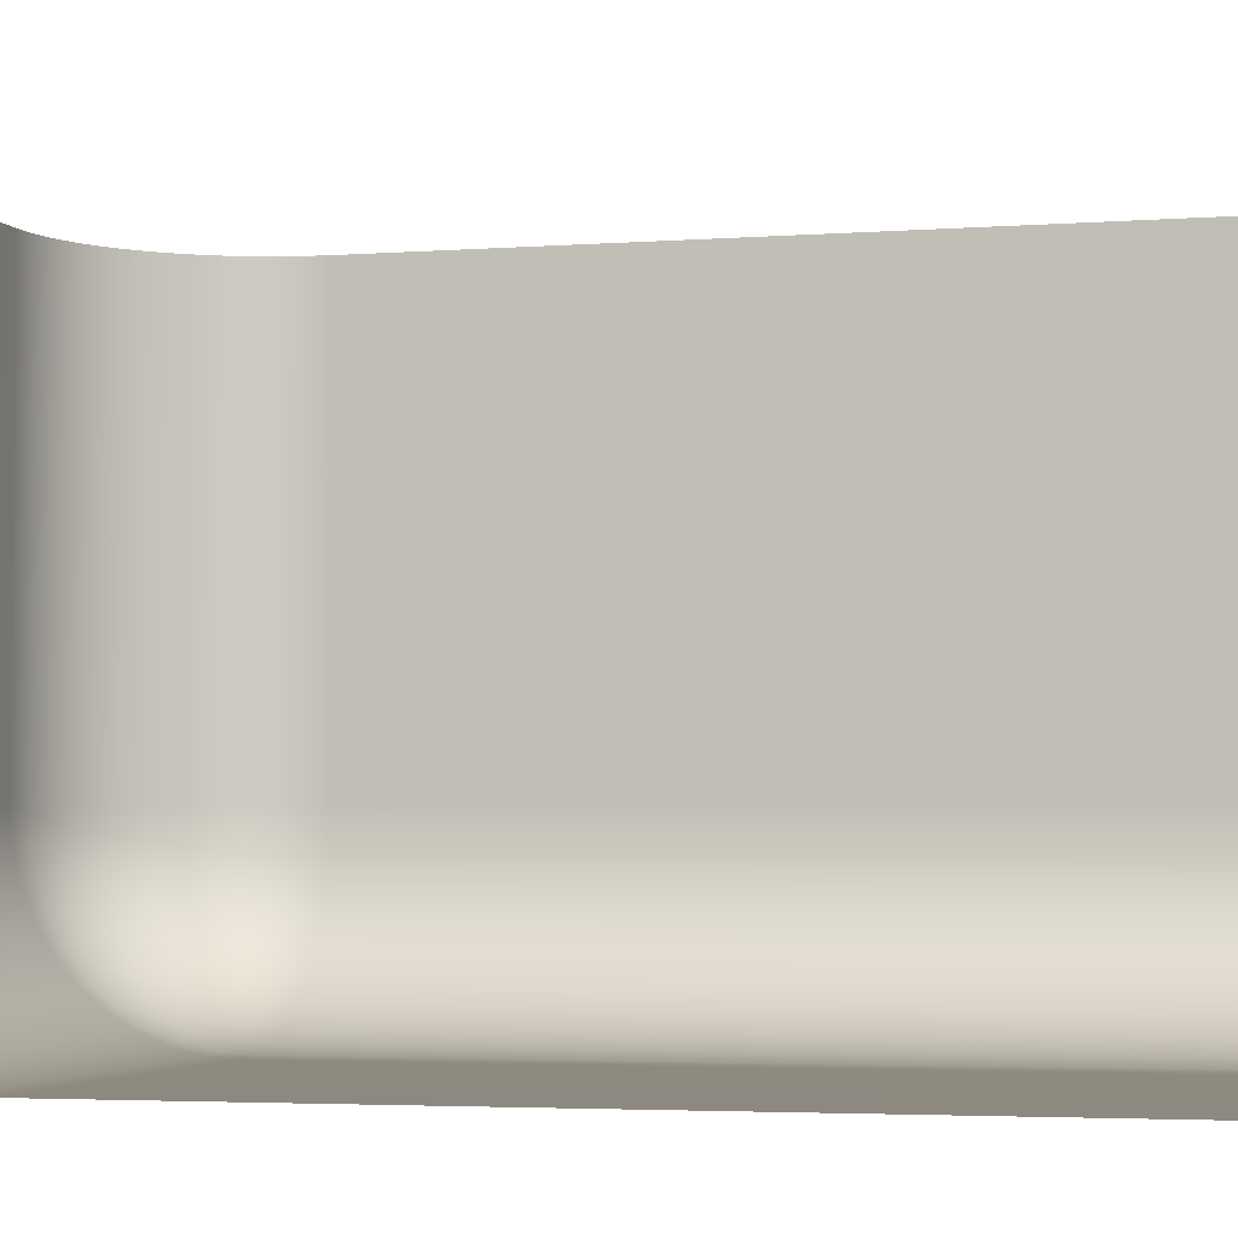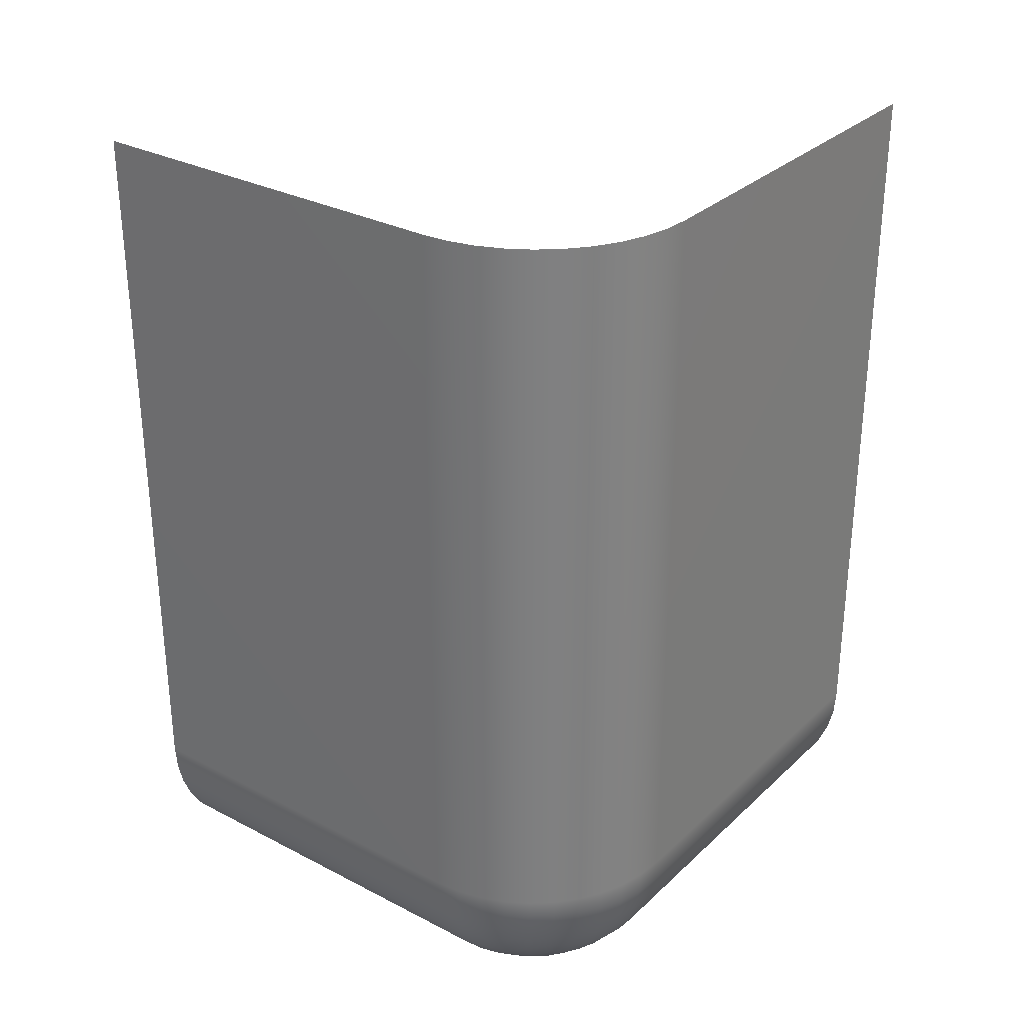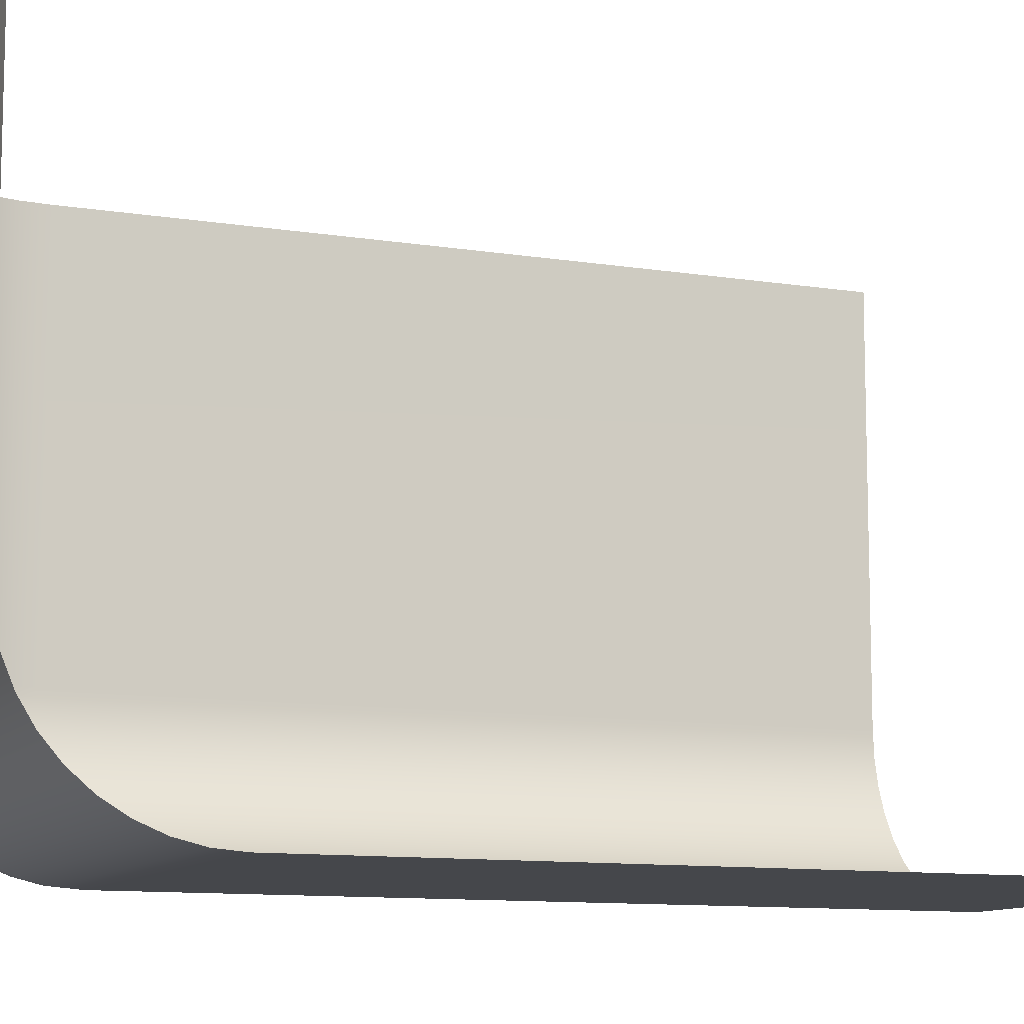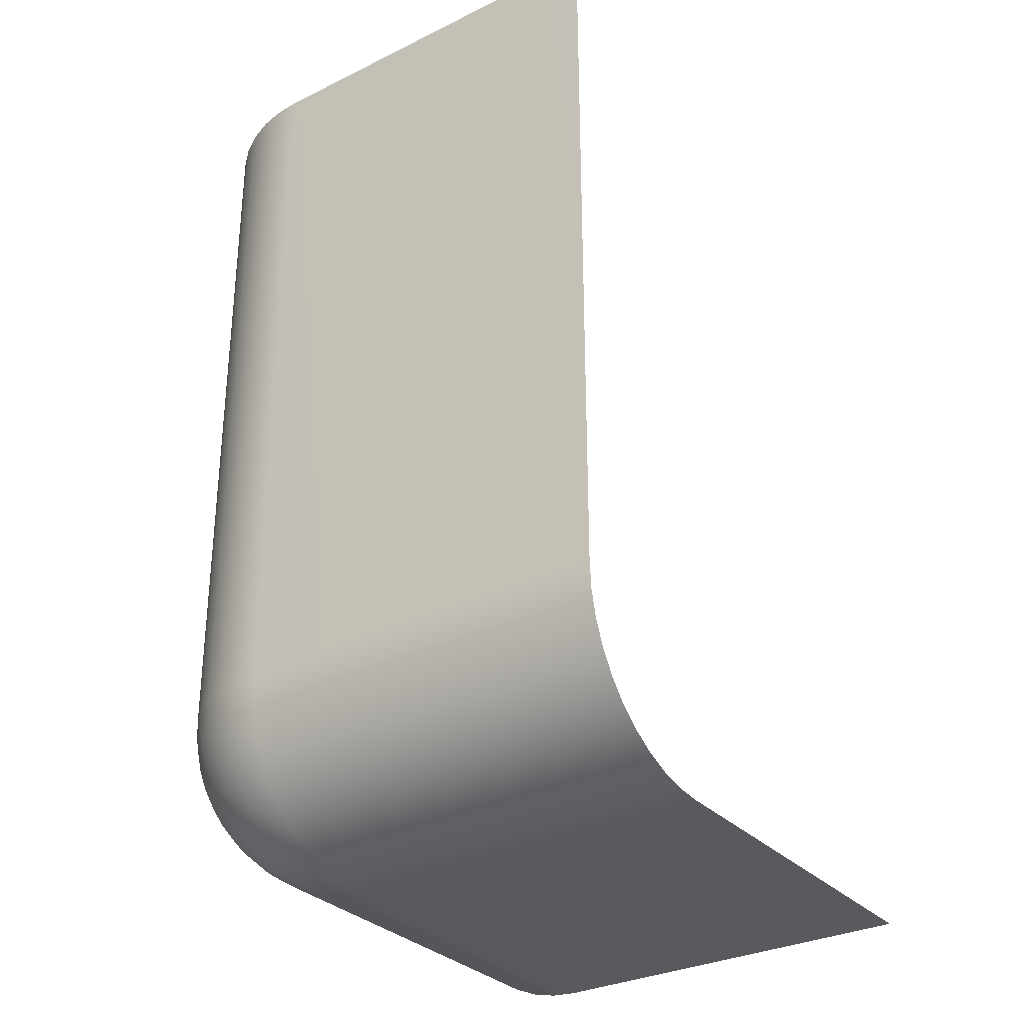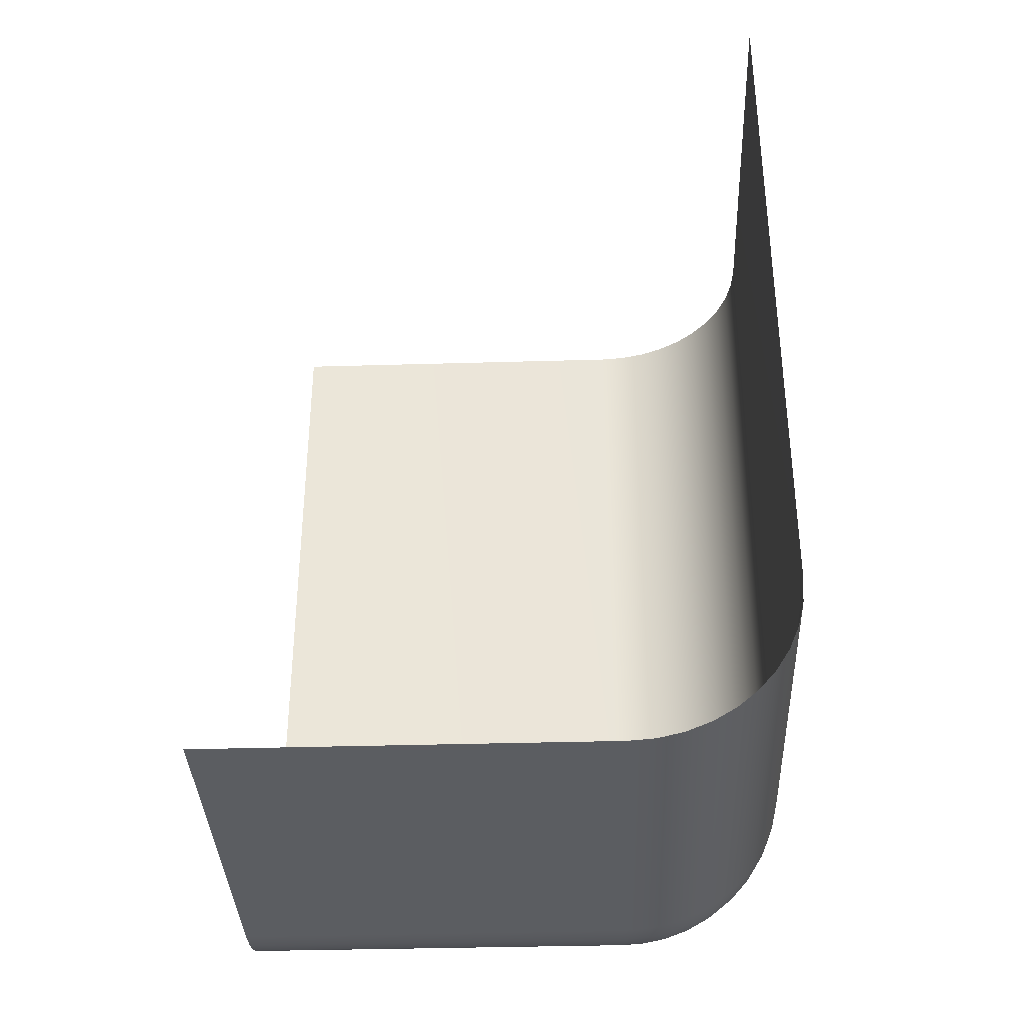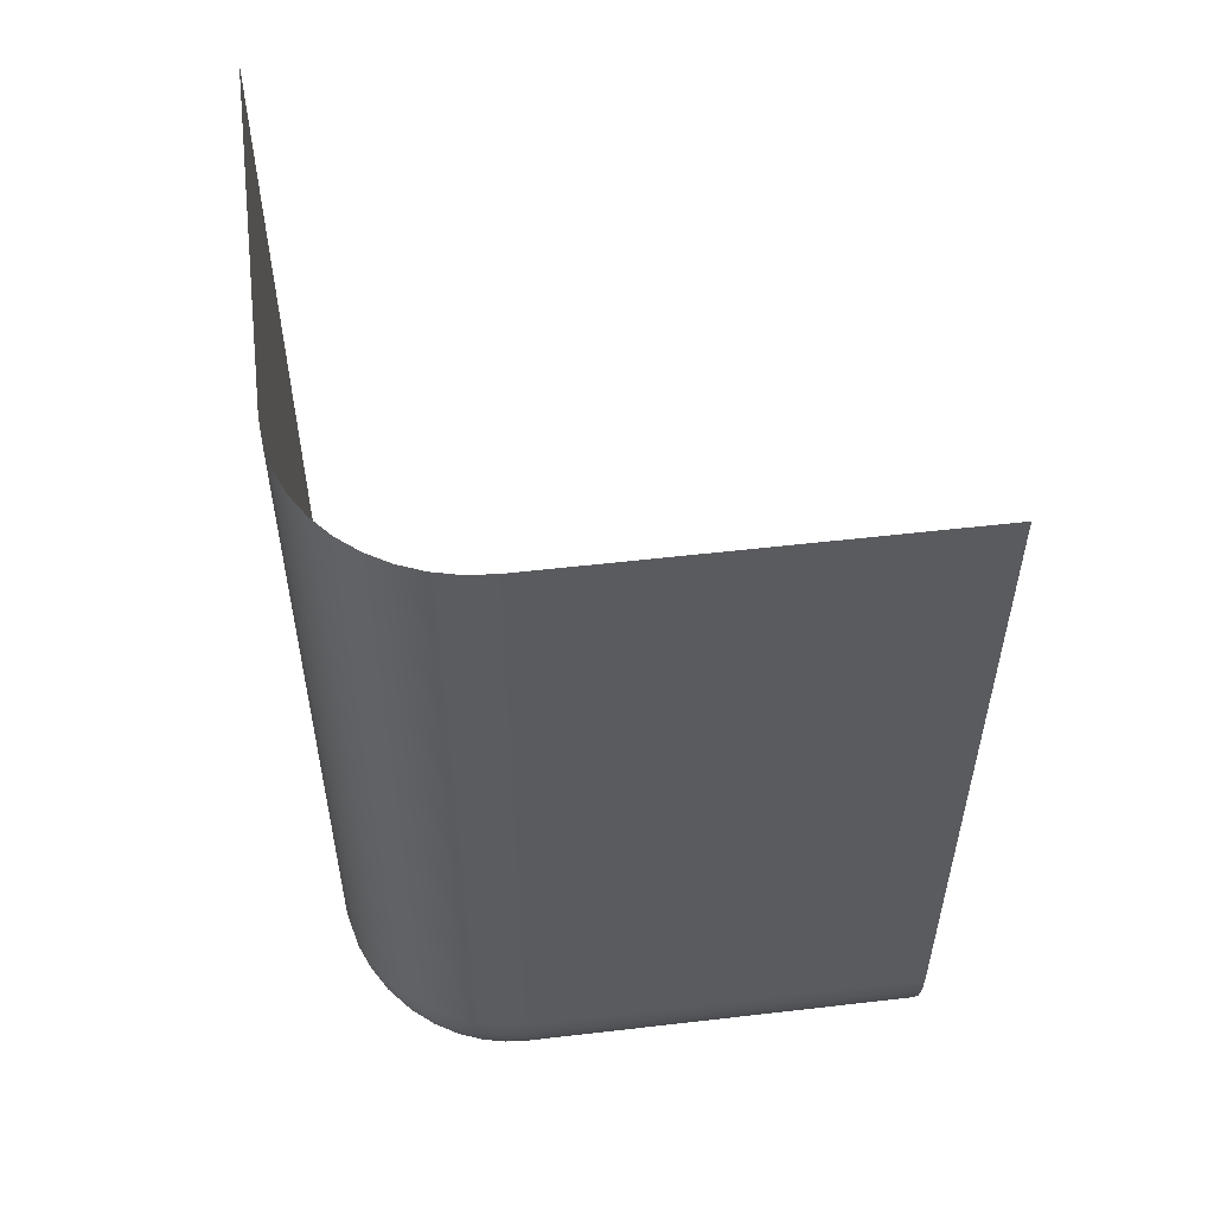
<metadata>
{"format":"obj","ext":"obj","renderer":"f3d","projection":"perspective","resolution":1024,"background":"white","views":[{"elev":-3.5,"azim":105.1,"up":"+Z"},{"elev":30.3,"azim":-142.9,"up":"+Y"},{"elev":-10.5,"azim":67.7,"up":"+Z"},{"elev":-31.1,"azim":-55.0,"up":"+Y"},{"elev":-36.0,"azim":92.2,"up":"+Y"},{"elev":54.8,"azim":-97.0,"up":"+Y"}]}
</metadata>
<code>
g default
v 3.263 -3.32 3.263
v -3.263 7.281 3.263
v 3.263 7.281 -3.263
v -3.239 -1.669 -1.305
v -3.167 -1.968 -1.305
v -3.049 -2.251 -1.305
v -2.889 -2.513 -1.305
v -2.689 -2.747 -1.305
v -2.456 -2.946 -1.305
v -2.194 -3.107 -1.305
v -1.91 -3.224 -1.305
v -1.612 -3.296 -1.305
v -1.305 -3.32 -1.305
v -1.305 -3.296 -1.612
v -1.305 -3.224 -1.91
v -1.305 -3.107 -2.194
v -1.305 -2.946 -2.456
v -1.305 -2.747 -2.689
v -1.305 -2.513 -2.889
v -1.305 -2.251 -3.049
v -1.305 -1.968 -3.167
v -1.305 -1.669 -3.239
v -1.305 -1.363 -3.263
v -1.612 -1.363 -3.239
v -1.91 -1.363 -3.167
v -2.194 -1.363 -3.049
v -2.456 -1.363 -2.889
v -2.689 -1.363 -2.689
v -2.889 -1.363 -2.456
v -3.049 -1.363 -2.194
v -3.167 -1.363 -1.91
v -3.239 -1.363 -1.612
v -3.263 -1.363 -1.305
v 3.263 -1.363 -3.263
v 3.263 -1.669 -3.239
v 3.263 -1.968 -3.167
v 3.263 -2.251 -3.049
v 3.263 -2.513 -2.889
v 3.263 -2.747 -2.689
v 3.263 -2.946 -2.456
v 3.263 -3.107 -2.194
v 3.263 -3.224 -1.91
v 3.263 -3.296 -1.612
v 3.263 -3.32 -1.305
v -3.263 7.281 -1.305
v -3.239 7.281 -1.612
v -3.167 7.281 -1.91
v -3.049 7.281 -2.194
v -2.889 7.281 -2.456
v -2.689 7.281 -2.689
v -2.456 7.281 -2.889
v -2.194 7.281 -3.049
v -1.91 7.281 -3.167
v -1.612 7.281 -3.239
v -1.305 7.281 -3.263
v -1.305 -3.32 3.263
v -1.612 -3.296 3.263
v -1.91 -3.224 3.263
v -2.194 -3.107 3.263
v -2.456 -2.946 3.263
v -2.689 -2.747 3.263
v -2.889 -2.513 3.263
v -3.049 -2.251 3.263
v -3.167 -1.968 3.263
v -3.239 -1.669 3.263
v -3.263 -1.363 3.263
v -3.215 -1.667 -1.61
v -3.145 -1.963 -1.592
v -3.038 -2.237 -1.56
v -2.881 -2.499 -1.54
v -2.68 -2.737 -1.533
v -2.442 -2.939 -1.54
v -2.179 -3.095 -1.56
v -1.906 -3.203 -1.592
v -1.61 -3.272 -1.61
v -1.592 -3.203 -1.906
v -1.56 -3.095 -2.179
v -1.54 -2.939 -2.442
v -1.533 -2.737 -2.68
v -1.54 -2.499 -2.881
v -1.56 -2.237 -3.038
v -1.592 -1.963 -3.145
v -1.61 -1.667 -3.215
v -1.906 -1.649 -3.145
v -2.179 -1.617 -3.038
v -2.442 -1.597 -2.881
v -2.68 -1.59 -2.68
v -2.881 -1.597 -2.442
v -3.038 -1.617 -2.179
v -3.145 -1.649 -1.906
v -3.092 -1.928 -1.87
v -2.999 -2.2 -1.812
v -2.85 -2.466 -1.776
v -2.65 -2.707 -1.764
v -2.408 -2.908 -1.776
v -2.143 -3.056 -1.812
v -1.87 -3.149 -1.87
v -1.812 -3.056 -2.143
v -1.776 -2.908 -2.408
v -1.764 -2.707 -2.65
v -1.776 -2.466 -2.85
v -1.812 -2.2 -2.999
v -1.87 -1.928 -3.092
v -2.143 -1.869 -2.999
v -2.408 -1.833 -2.85
v -2.65 -1.821 -2.65
v -2.85 -1.833 -2.408
v -2.999 -1.869 -2.143
v -2.921 -2.143 -2.085
v -2.794 -2.412 -2.016
v -2.6 -2.657 -1.993
v -2.354 -2.852 -2.016
v -2.085 -2.978 -2.085
v -2.016 -2.852 -2.354
v -1.993 -2.657 -2.6
v -2.016 -2.412 -2.794
v -2.085 -2.143 -2.921
v -2.354 -2.074 -2.794
v -2.6 -2.05 -2.6
v -2.794 -2.074 -2.354
v -2.704 -2.329 -2.272
v -2.53 -2.587 -2.215
v -2.272 -2.762 -2.272
v -2.215 -2.587 -2.53
v -2.272 -2.329 -2.704
v -2.53 -2.272 -2.53
v -2.435 -2.492 -2.435
g pCube2
f 13 12 57 56
f 12 11 58 57
f 11 10 59 58
f 10 9 60 59
f 9 8 61 60
f 8 7 62 61
f 7 6 63 62
f 6 5 64 63
f 5 4 65 64
f 4 33 66 65
f 23 22 35 34
f 22 21 36 35
f 21 20 37 36
f 20 19 38 37
f 19 18 39 38
f 18 17 40 39
f 17 16 41 40
f 16 15 42 41
f 15 14 43 42
f 14 13 44 43
f 33 32 46 45
f 32 31 47 46
f 31 30 48 47
f 30 29 49 48
f 29 28 50 49
f 28 27 51 50
f 27 26 52 51
f 26 25 53 52
f 25 24 54 53
f 24 23 55 54
f 55 23 34 3
f 13 56 1 44
f 33 45 2 66
f 32 33 4 67
f 67 4 5 68
f 68 5 6 69
f 69 6 7 70
f 70 7 8 71
f 71 8 9 72
f 72 9 10 73
f 73 10 11 74
f 74 11 12 75
f 12 13 14 75
f 75 14 15 76
f 76 15 16 77
f 77 16 17 78
f 78 17 18 79
f 79 18 19 80
f 80 19 20 81
f 81 20 21 82
f 82 21 22 83
f 22 23 24 83
f 83 24 25 84
f 84 25 26 85
f 85 26 27 86
f 86 27 28 87
f 87 28 29 88
f 88 29 30 89
f 89 30 31 90
f 90 31 32 67
f 90 67 68 91
f 91 68 69 92
f 92 69 70 93
f 93 70 71 94
f 94 71 72 95
f 95 72 73 96
f 96 73 74 97
f 74 75 76 97
f 97 76 77 98
f 98 77 78 99
f 99 78 79 100
f 100 79 80 101
f 101 80 81 102
f 102 81 82 103
f 82 83 84 103
f 103 84 85 104
f 104 85 86 105
f 105 86 87 106
f 106 87 88 107
f 107 88 89 108
f 108 89 90 91
f 108 91 92 109
f 109 92 93 110
f 110 93 94 111
f 111 94 95 112
f 112 95 96 113
f 96 97 98 113
f 113 98 99 114
f 114 99 100 115
f 115 100 101 116
f 116 101 102 117
f 102 103 104 117
f 117 104 105 118
f 118 105 106 119
f 119 106 107 120
f 120 107 108 109
f 120 109 110 121
f 121 110 111 122
f 122 111 112 123
f 112 113 114 123
f 123 114 115 124
f 124 115 116 125
f 116 117 118 125
f 125 118 119 126
f 126 119 120 121
f 126 121 122 127
f 122 123 124 127
f 124 125 126 127

</code>
